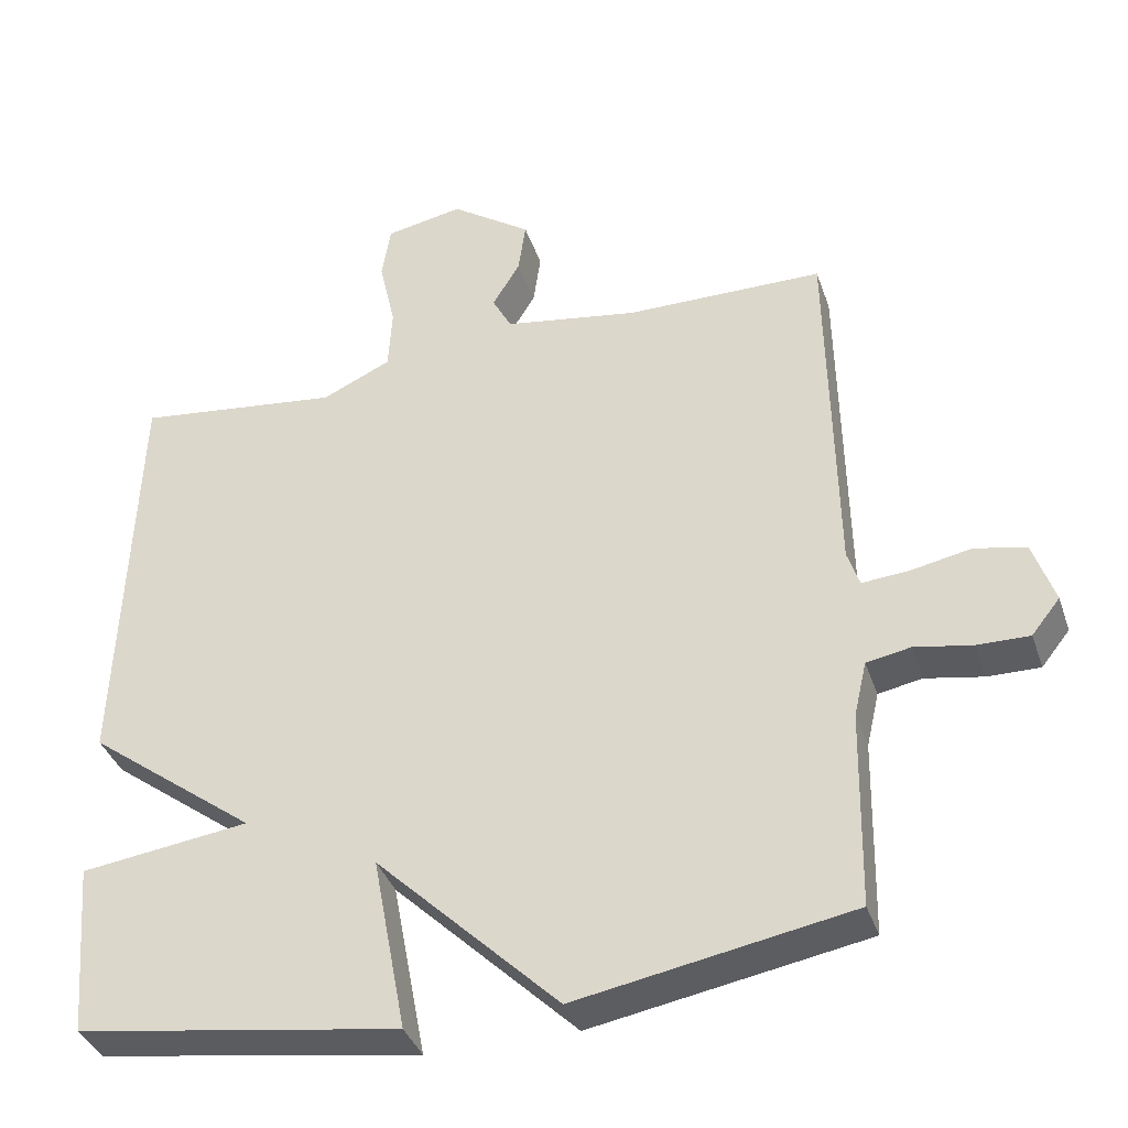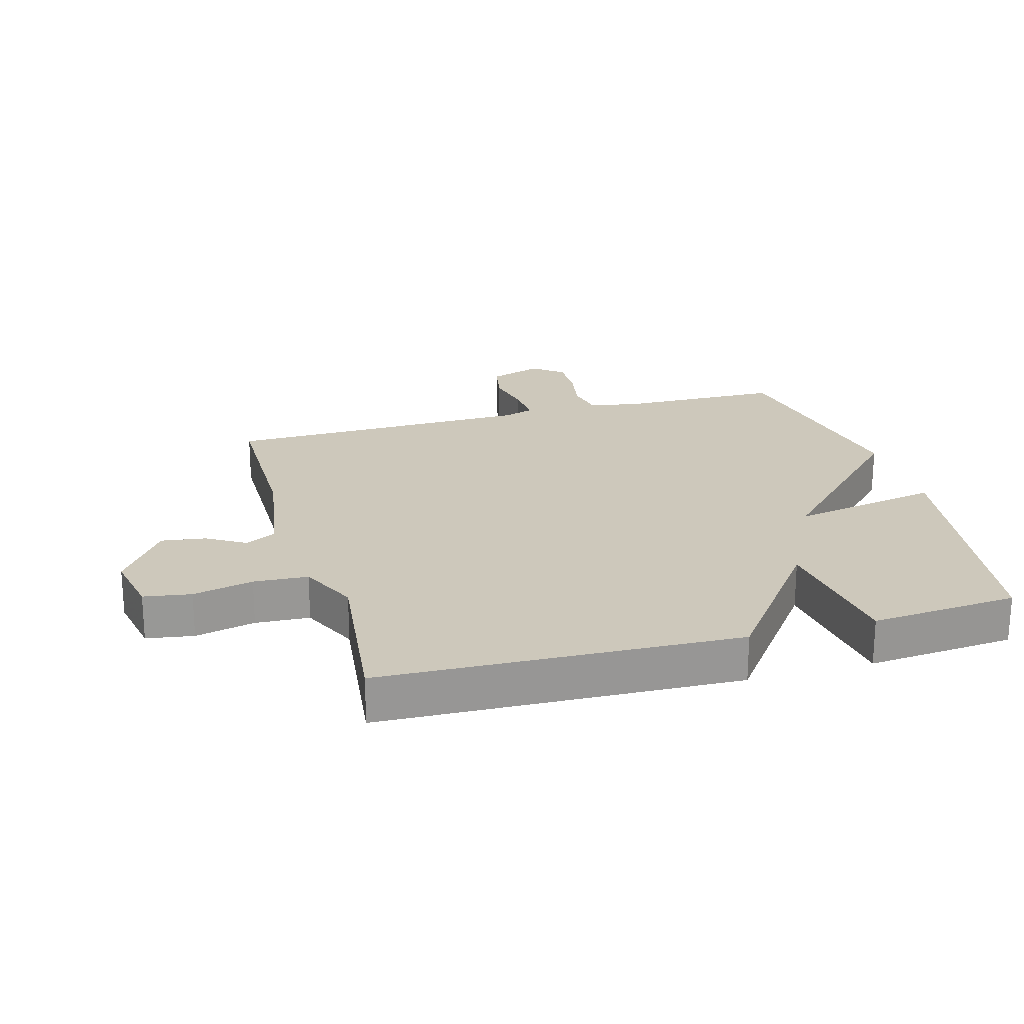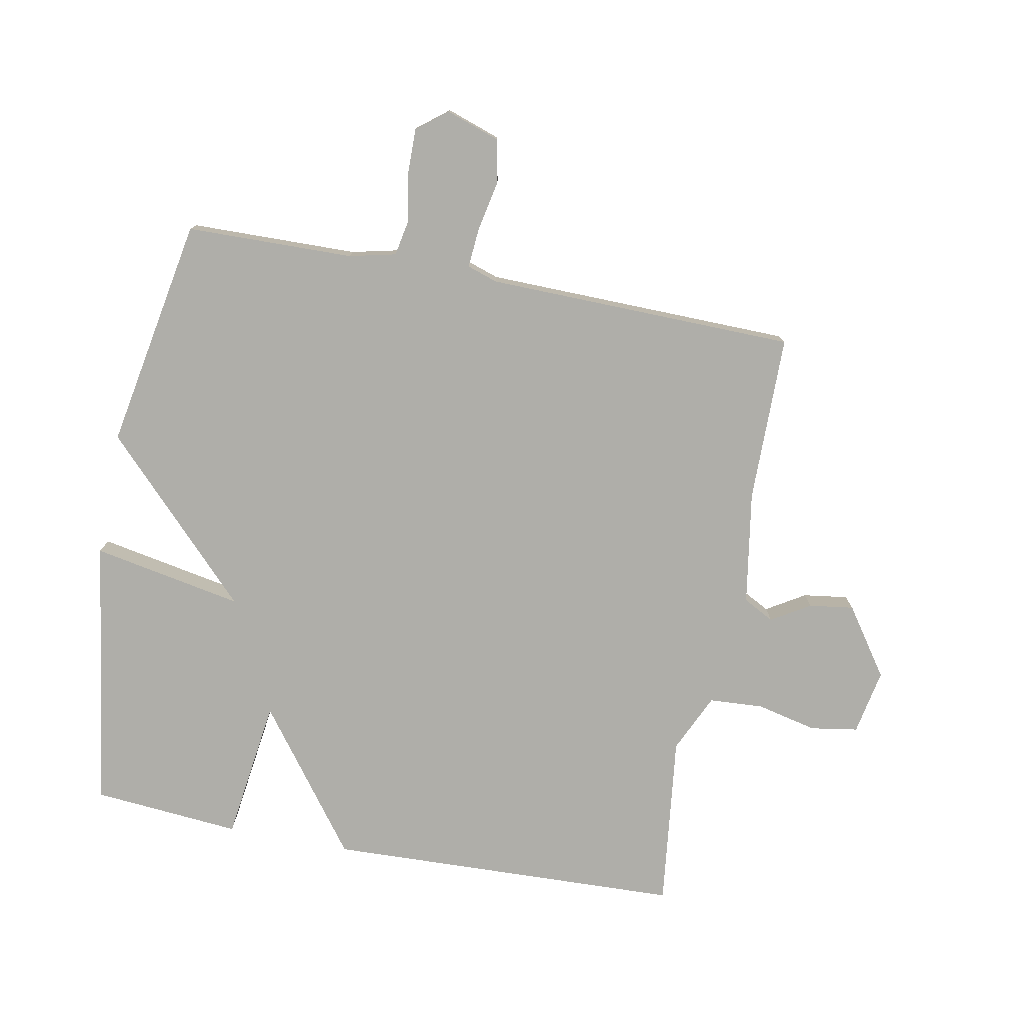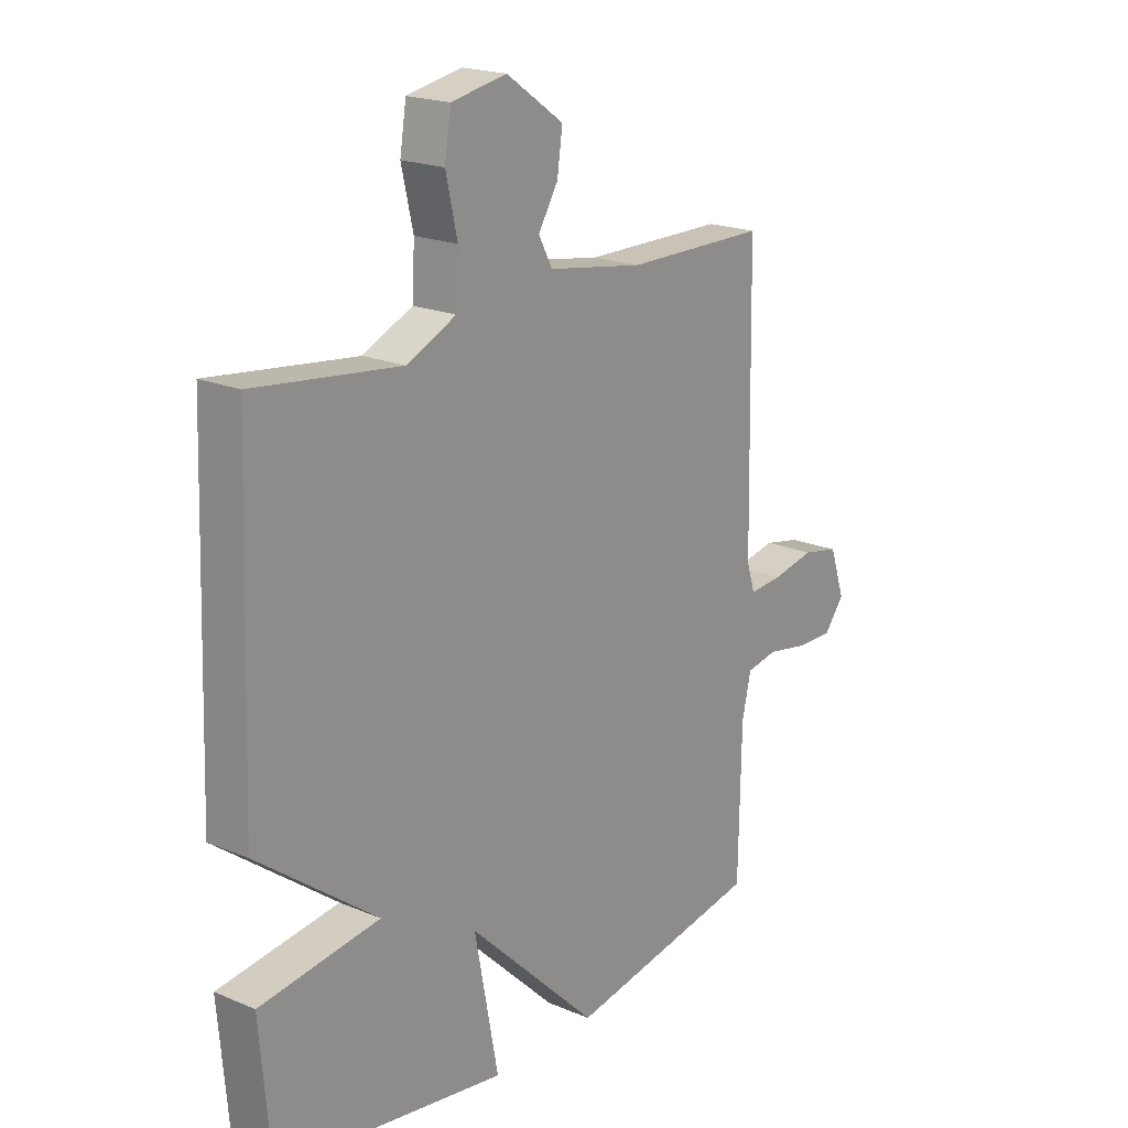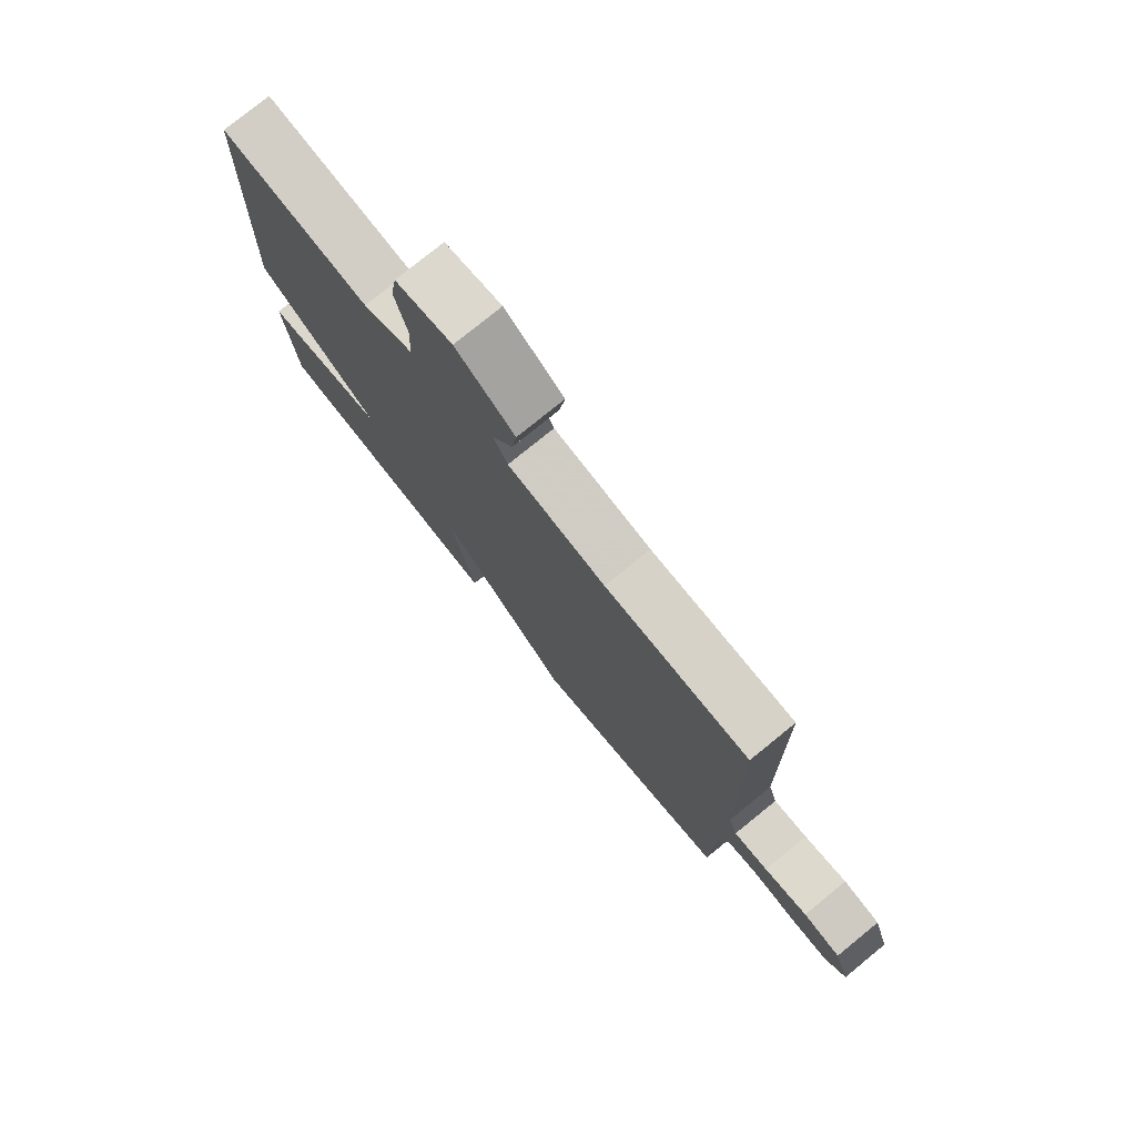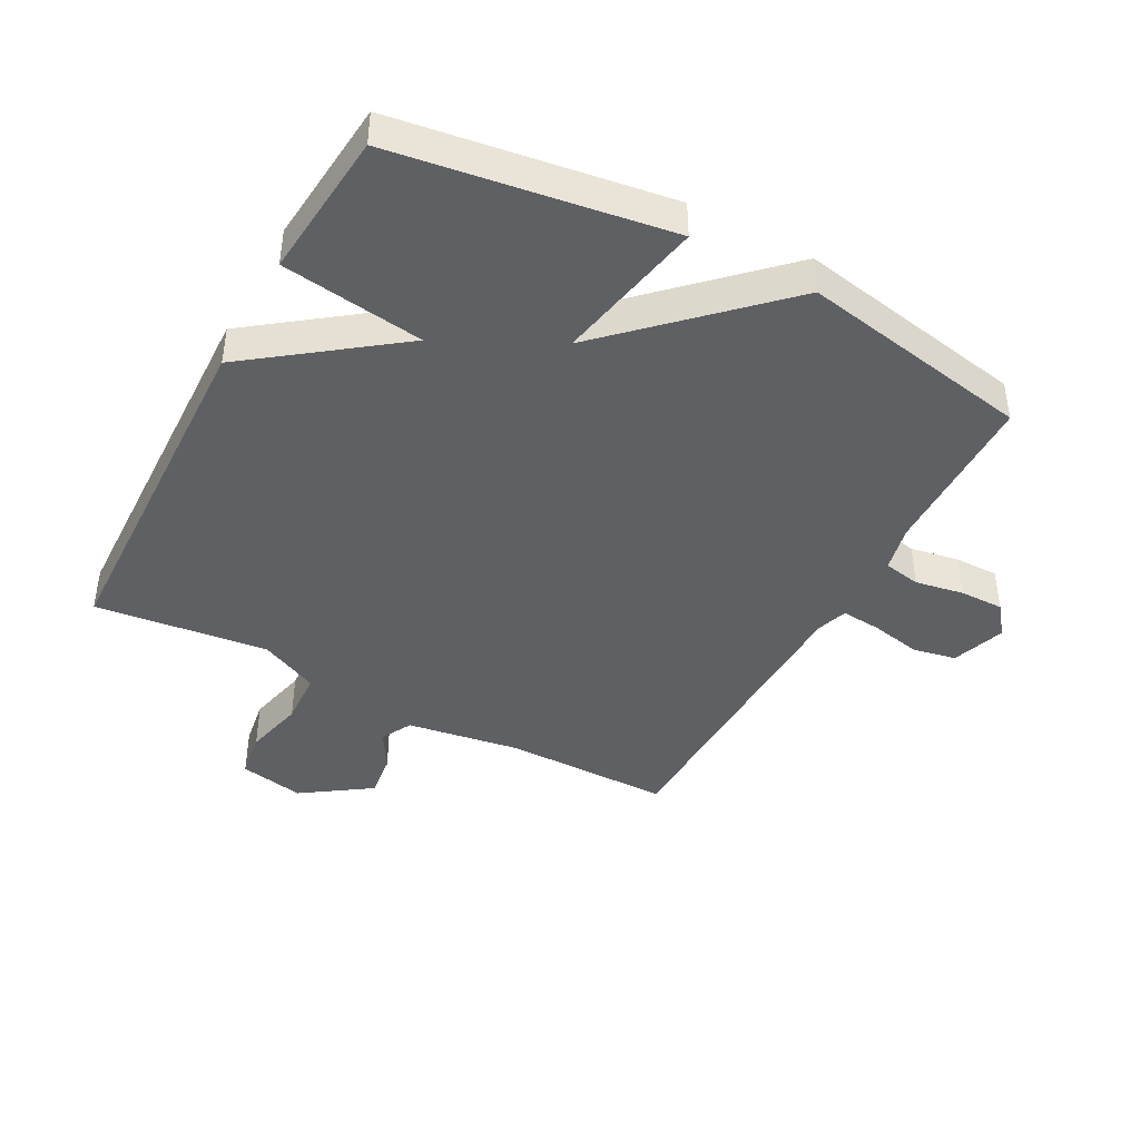
<metadata>
{"format":"obj","ext":"obj","renderer":"f3d","projection":"perspective","resolution":1024,"background":"white","views":[{"elev":-37.4,"azim":-162.2,"up":"+Z"},{"elev":22.0,"azim":74.2,"up":"+Y"},{"elev":-77.5,"azim":-100.8,"up":"+Y"},{"elev":19.8,"azim":128.1,"up":"+Z"},{"elev":77.5,"azim":-129.1,"up":"+Z"},{"elev":-42.5,"azim":151.5,"up":"+Y"}]}
</metadata>
<code>
v 0.5 0.07 0.5
v 0.52 0.07 -0.066
v 0.294 0.07 -0.236
v 0.52 0.07 -0.266
v 0.5 0.07 -0.5
v 0.067 0.07 -0.566
v 0.112 0.07 -0.328
v -0.133 0.07 -0.566
v -0.5 0.07 -0.5
v -0.505 0.07 -0.235
v -0.522 0.07 -0.161
v -0.581 0.07 -0.15
v -0.658 0.07 -0.164
v -0.728 0.07 -0.165
v -0.766 0.07 -0.117
v -0.737 0.07 -0.032
v -0.668 0.07 -0.018
v -0.588 0.07 -0.034
v -0.525 0.07 -0.039
v -0.509 0.07 0.01
v -0.5 0.07 0.5
v -0.234 0.07 0.502
v -0.054 0.07 0.531
v -0.028 0.07 0.58
v -0.065 0.07 0.641
v -0.075 0.07 0.712
v 0.033 0.07 0.787
v 0.137 0.07 0.767
v 0.149 0.07 0.692
v 0.127 0.07 0.596
v 0.132 0.07 0.51
v 0.225 0.07 0.467
v 0.5 0 0.5
v 0.52 0 -0.066
v 0.294 0 -0.236
v 0.52 0 -0.266
v 0.5 0 -0.5
v 0.067 0 -0.566
v 0.112 0 -0.328
v -0.133 0 -0.566
v -0.5 0 -0.5
v -0.505 0 -0.235
v -0.522 0 -0.161
v -0.581 0 -0.15
v -0.658 0 -0.164
v -0.728 0 -0.165
v -0.766 0 -0.117
v -0.737 0 -0.032
v -0.668 0 -0.018
v -0.588 0 -0.034
v -0.525 0 -0.039
v -0.509 0 0.01
v -0.5 0 0.5
v -0.234 0 0.502
v -0.054 0 0.531
v -0.028 0 0.58
v -0.065 0 0.641
v -0.075 0 0.712
v 0.033 0 0.787
v 0.137 0 0.767
v 0.149 0 0.692
v 0.127 0 0.596
v 0.132 0 0.51
v 0.225 0 0.467
f 28 29 30
f 27 28 30
f 26 27 30
f 25 26 30
f 24 25 30
f 23 24 30 31
f 22 23 31 32
f 20 21 22 32
f 16 17 18
f 15 16 18
f 14 15 18
f 13 14 18
f 12 13 18
f 11 12 18 19
f 1 2 3
f 32 1 3
f 20 32 3
f 19 20 3
f 11 19 3
f 10 11 3
f 5 6 7
f 4 5 7
f 3 4 7
f 9 10 3 7
f 7 8 9
f 62 61 60
f 62 60 59
f 62 59 58
f 62 58 57
f 62 57 56
f 63 62 56 55
f 64 63 55 54
f 64 54 53 52
f 50 49 48
f 50 48 47
f 50 47 46
f 50 46 45
f 50 45 44
f 51 50 44 43
f 35 34 33
f 35 33 64
f 35 64 52
f 35 52 51
f 35 51 43
f 35 43 42
f 39 38 37
f 39 37 36
f 39 36 35
f 39 35 42 41
f 41 40 39
f 1 33 34 2
f 2 34 35 3
f 3 35 36 4
f 4 36 37 5
f 5 37 38 6
f 6 38 39 7
f 7 39 40 8
f 8 40 41 9
f 9 41 42 10
f 10 42 43 11
f 11 43 44 12
f 12 44 45 13
f 13 45 46 14
f 14 46 47 15
f 15 47 48 16
f 16 48 49 17
f 17 49 50 18
f 18 50 51 19
f 19 51 52 20
f 20 52 53 21
f 21 53 54 22
f 22 54 55 23
f 23 55 56 24
f 24 56 57 25
f 25 57 58 26
f 26 58 59 27
f 27 59 60 28
f 28 60 61 29
f 29 61 62 30
f 30 62 63 31
f 31 63 64 32
f 32 64 33 1

</code>
